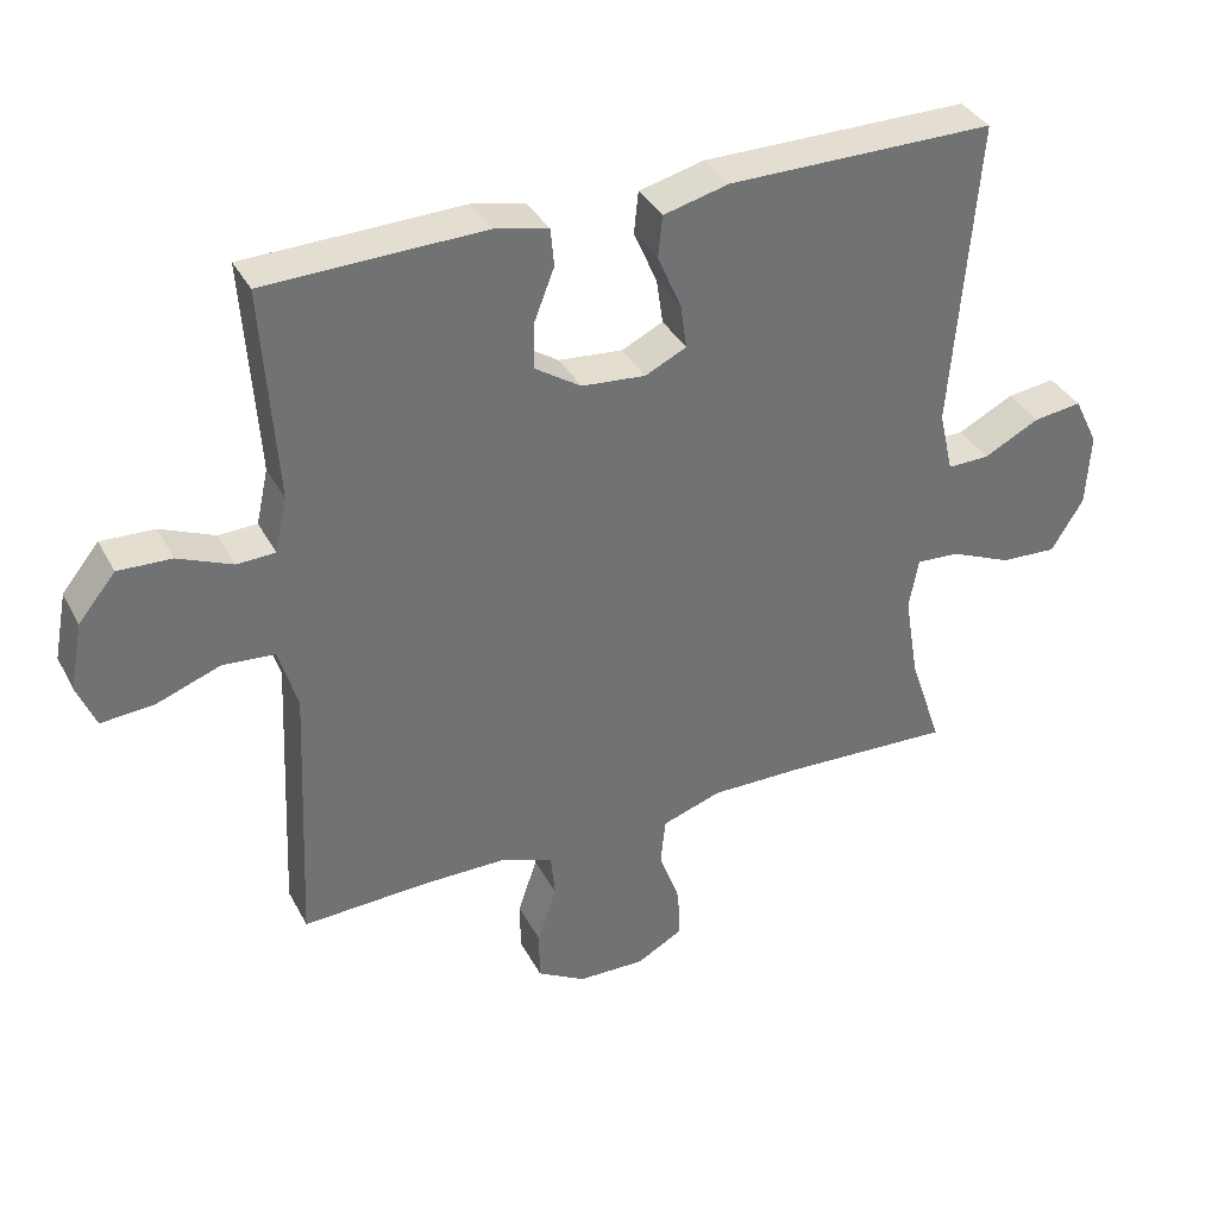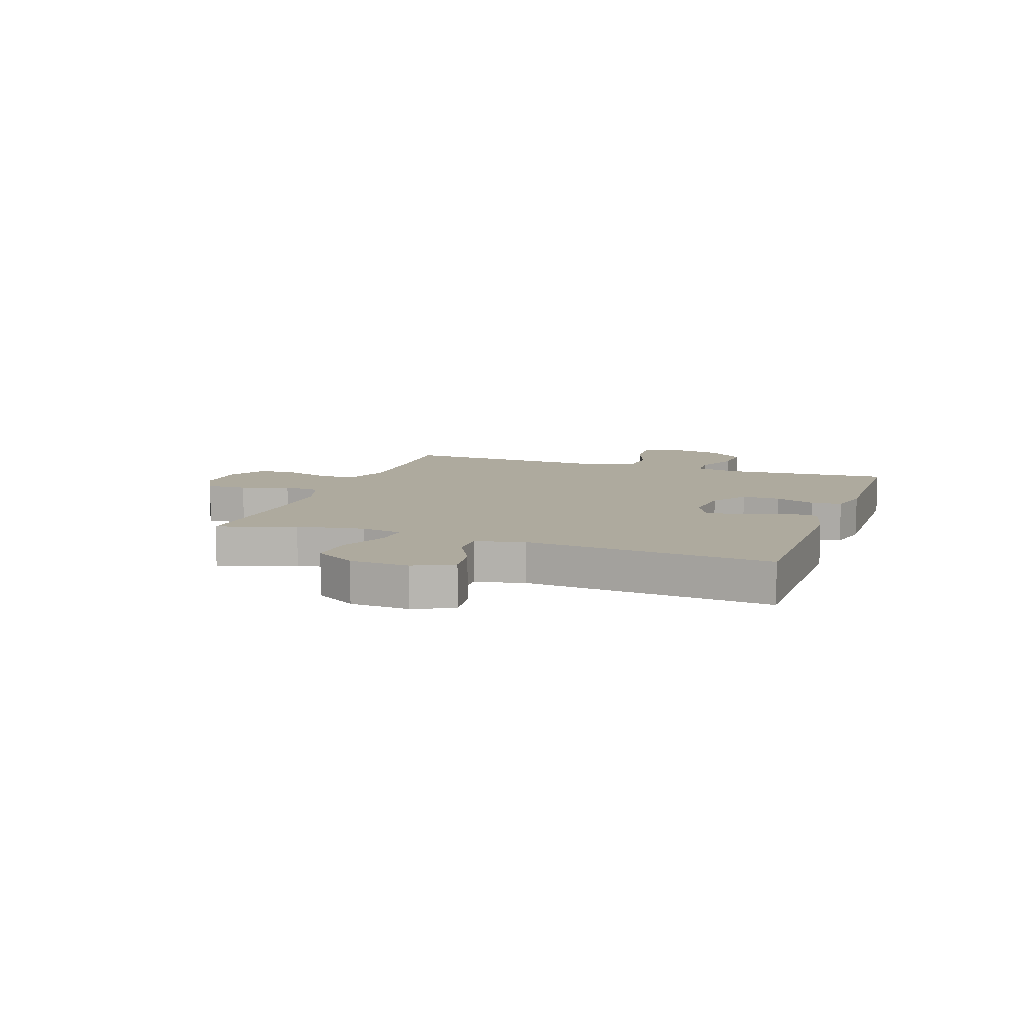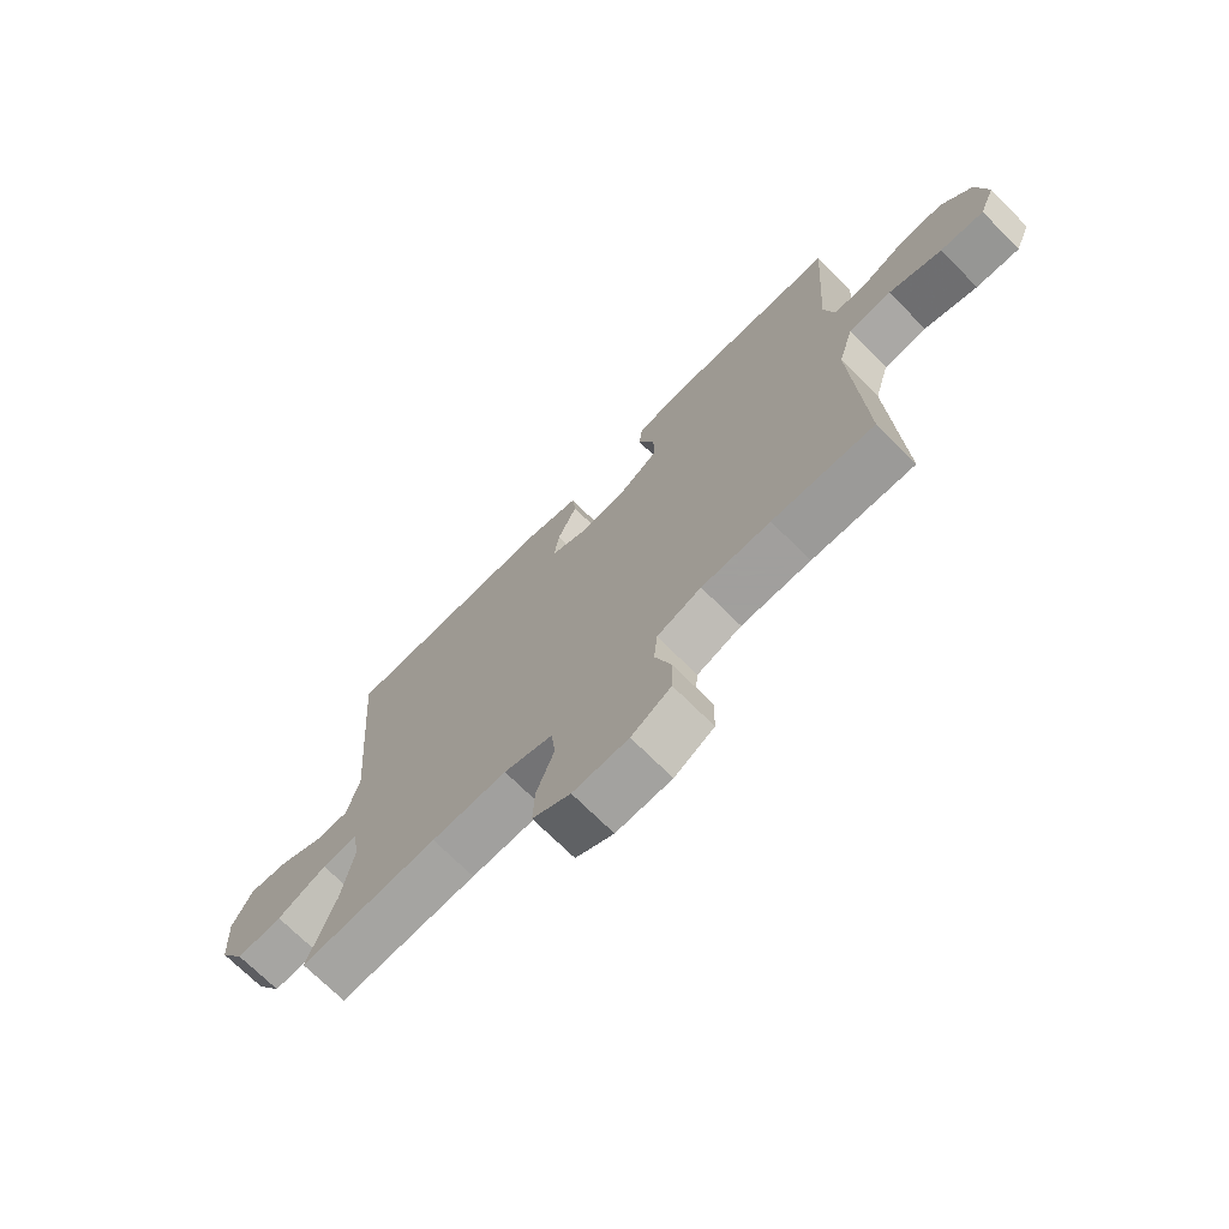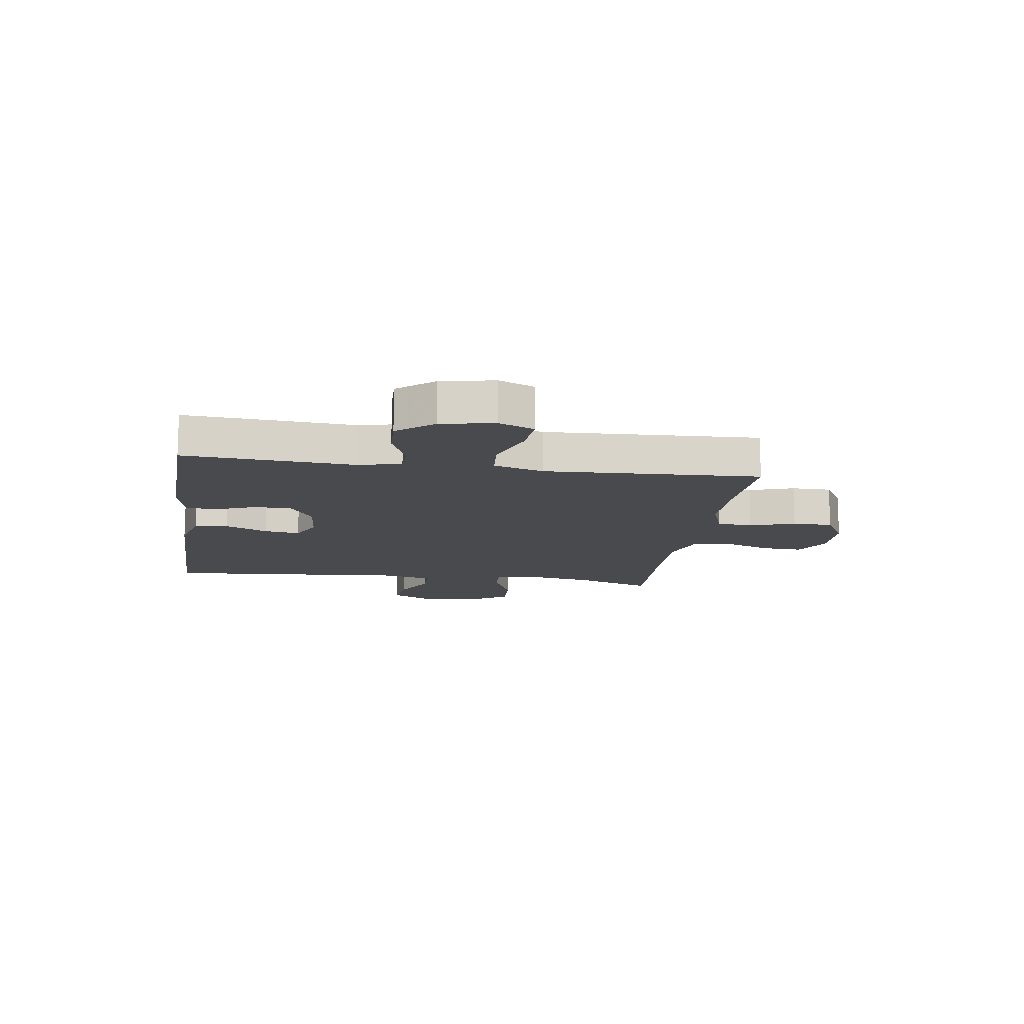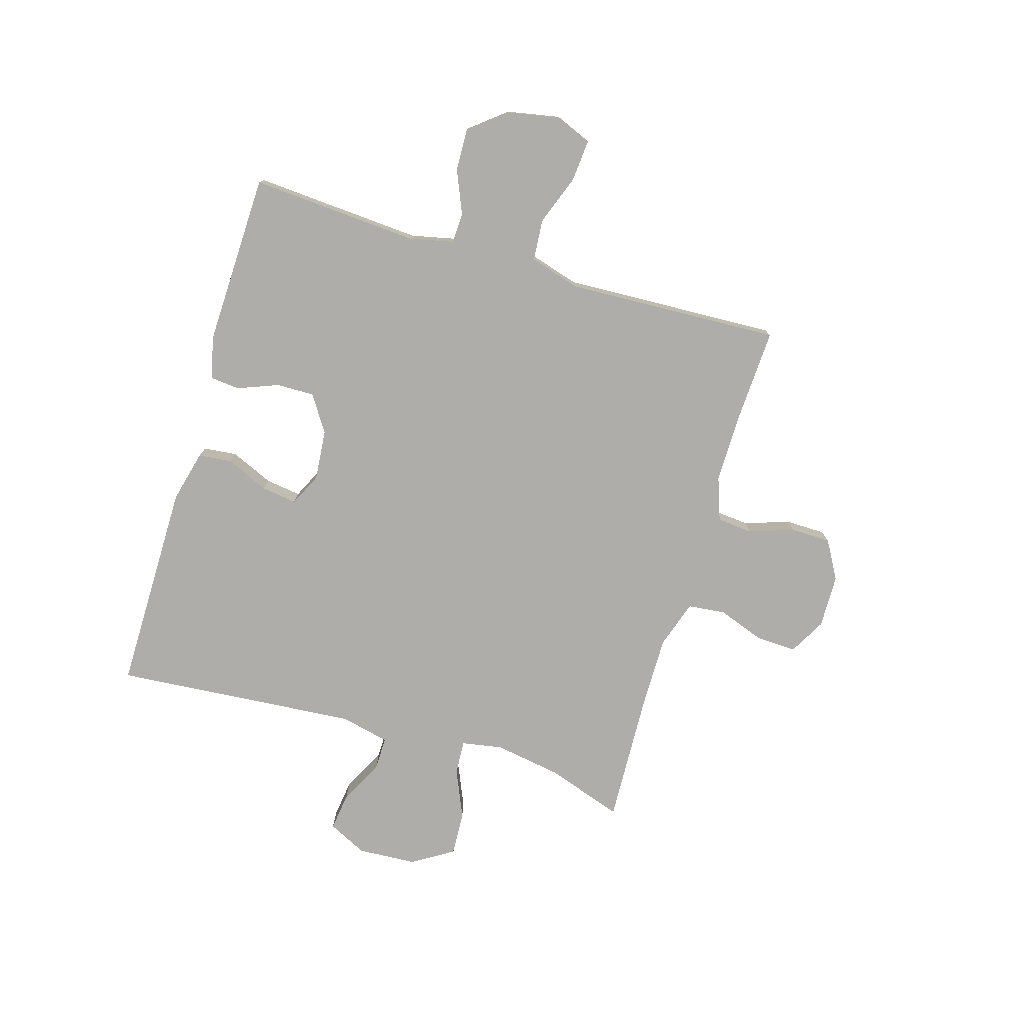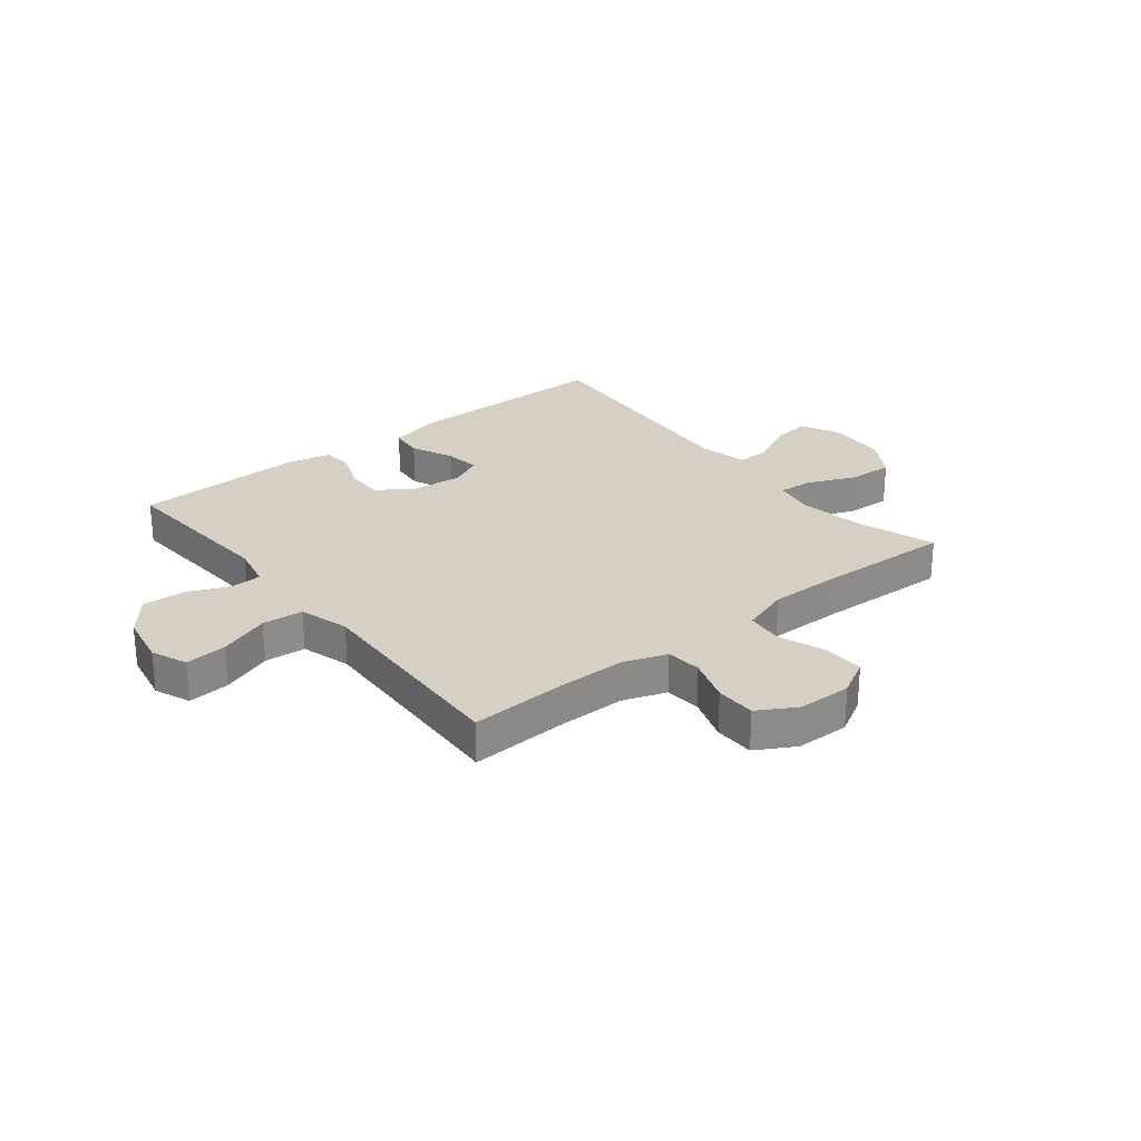
<metadata>
{"format":"obj","ext":"obj","renderer":"f3d","projection":"perspective","resolution":1024,"background":"white","views":[{"elev":36.2,"azim":155.0,"up":"+Z"},{"elev":9.3,"azim":-70.5,"up":"+Y"},{"elev":-71.5,"azim":45.1,"up":"+Z"},{"elev":-13.2,"azim":81.7,"up":"+Y"},{"elev":-77.2,"azim":73.4,"up":"+Y"},{"elev":26.4,"azim":141.4,"up":"+Y"}]}
</metadata>
<code>
v -0.5 0.07 0.5
v -0.125 0.07 0.499
v -0.033 0.07 0.476
v -0.027 0.07 0.417
v -0.06 0.07 0.341
v -0.069 0.07 0.278
v -0.011 0.07 0.25
v 0.079 0.07 0.258
v 0.143 0.07 0.3
v 0.142 0.07 0.367
v 0.114 0.07 0.439
v 0.119 0.07 0.492
v 0.195 0.07 0.509
v 0.5 0.07 0.5
v 0.48 0.07 0.201
v 0.497 0.07 0.124
v 0.551 0.07 0.122
v 0.627 0.07 0.154
v 0.702 0.07 0.157
v 0.754 0.07 0.093
v 0.772 0.07 -0.001
v 0.746 0.07 -0.064
v 0.672 0.07 -0.058
v 0.582 0.07 -0.025
v 0.509 0.07 -0.031
v 0.483 0.07 -0.119
v 0.489 0.07 -0.254
v 0.5 0.07 -0.5
v 0.326 0.07 -0.492
v 0.208 0.07 -0.492
v 0.132 0.07 -0.519
v 0.126 0.07 -0.582
v 0.153 0.07 -0.662
v 0.152 0.07 -0.733
v 0.084 0.07 -0.772
v -0.011 0.07 -0.774
v -0.076 0.07 -0.738
v -0.073 0.07 -0.666
v -0.043 0.07 -0.583
v -0.05 0.07 -0.517
v -0.134 0.07 -0.489
v -0.263 0.07 -0.49
v -0.5 0.07 -0.5
v -0.454 0.07 -0.364
v -0.434 0.07 -0.245
v -0.447 0.07 -0.172
v -0.508 0.07 -0.176
v -0.594 0.07 -0.213
v -0.673 0.07 -0.217
v -0.718 0.07 -0.144
v -0.724 0.07 -0.04
v -0.69 0.07 0.029
v -0.622 0.07 0.02
v -0.544 0.07 -0.02
v -0.485 0.07 -0.021
v -0.465 0.07 0.066
v -0.5 0 0.5
v -0.125 0 0.499
v -0.033 0 0.476
v -0.027 0 0.417
v -0.06 0 0.341
v -0.069 0 0.278
v -0.011 0 0.25
v 0.079 0 0.258
v 0.143 0 0.3
v 0.142 0 0.367
v 0.114 0 0.439
v 0.119 0 0.492
v 0.195 0 0.509
v 0.5 0 0.5
v 0.48 0 0.201
v 0.497 0 0.124
v 0.551 0 0.122
v 0.627 0 0.154
v 0.702 0 0.157
v 0.754 0 0.093
v 0.772 0 -0.001
v 0.746 0 -0.064
v 0.672 0 -0.058
v 0.582 0 -0.025
v 0.509 0 -0.031
v 0.483 0 -0.119
v 0.489 0 -0.254
v 0.5 0 -0.5
v 0.326 0 -0.492
v 0.208 0 -0.492
v 0.132 0 -0.519
v 0.126 0 -0.582
v 0.153 0 -0.662
v 0.152 0 -0.733
v 0.084 0 -0.772
v -0.011 0 -0.774
v -0.076 0 -0.738
v -0.073 0 -0.666
v -0.043 0 -0.583
v -0.05 0 -0.517
v -0.134 0 -0.489
v -0.263 0 -0.49
v -0.5 0 -0.5
v -0.454 0 -0.364
v -0.434 0 -0.245
v -0.447 0 -0.172
v -0.508 0 -0.176
v -0.594 0 -0.213
v -0.673 0 -0.217
v -0.718 0 -0.144
v -0.724 0 -0.04
v -0.69 0 0.029
v -0.622 0 0.02
v -0.544 0 -0.02
v -0.485 0 -0.021
v -0.465 0 0.066
f 52 53 54
f 51 52 54
f 50 51 54
f 49 50 54
f 48 49 54
f 47 48 54
f 46 47 54 55
f 42 43 44
f 41 42 44 45
f 40 41 45 46
f 37 38 39
f 36 37 39
f 35 36 39
f 34 35 39
f 33 34 39
f 32 33 39
f 31 32 39 40
f 46 55 56
f 40 46 56
f 31 40 56
f 30 31 56
f 22 23 24
f 21 22 24
f 20 21 24
f 19 20 24
f 18 19 24
f 17 18 24
f 16 17 24 25
f 15 16 25 26
f 13 14 15
f 12 13 15
f 11 12 15
f 10 11 15
f 9 10 15 26
f 3 4 5
f 2 3 5
f 1 2 5
f 56 1 5
f 56 5 6
f 56 6 7
f 30 56 7
f 29 30 7
f 29 7 8
f 28 29 8
f 27 28 8
f 8 9 26 27
f 110 109 108
f 110 108 107
f 110 107 106
f 110 106 105
f 110 105 104
f 110 104 103
f 111 110 103 102
f 100 99 98
f 101 100 98 97
f 102 101 97 96
f 95 94 93
f 95 93 92
f 95 92 91
f 95 91 90
f 95 90 89
f 95 89 88
f 96 95 88 87
f 112 111 102
f 112 102 96
f 112 96 87
f 112 87 86
f 80 79 78
f 80 78 77
f 80 77 76
f 80 76 75
f 80 75 74
f 80 74 73
f 81 80 73 72
f 82 81 72 71
f 71 70 69
f 71 69 68
f 71 68 67
f 71 67 66
f 82 71 66 65
f 61 60 59
f 61 59 58
f 61 58 57
f 61 57 112
f 62 61 112
f 63 62 112
f 63 112 86
f 63 86 85
f 64 63 85
f 64 85 84
f 64 84 83
f 83 82 65 64
f 1 57 58 2
f 2 58 59 3
f 3 59 60 4
f 4 60 61 5
f 5 61 62 6
f 6 62 63 7
f 7 63 64 8
f 8 64 65 9
f 9 65 66 10
f 10 66 67 11
f 11 67 68 12
f 12 68 69 13
f 13 69 70 14
f 14 70 71 15
f 15 71 72 16
f 16 72 73 17
f 17 73 74 18
f 18 74 75 19
f 19 75 76 20
f 20 76 77 21
f 21 77 78 22
f 22 78 79 23
f 23 79 80 24
f 24 80 81 25
f 25 81 82 26
f 26 82 83 27
f 27 83 84 28
f 28 84 85 29
f 29 85 86 30
f 30 86 87 31
f 31 87 88 32
f 32 88 89 33
f 33 89 90 34
f 34 90 91 35
f 35 91 92 36
f 36 92 93 37
f 37 93 94 38
f 38 94 95 39
f 39 95 96 40
f 40 96 97 41
f 41 97 98 42
f 42 98 99 43
f 43 99 100 44
f 44 100 101 45
f 45 101 102 46
f 46 102 103 47
f 47 103 104 48
f 48 104 105 49
f 49 105 106 50
f 50 106 107 51
f 51 107 108 52
f 52 108 109 53
f 53 109 110 54
f 54 110 111 55
f 55 111 112 56
f 56 112 57 1

</code>
